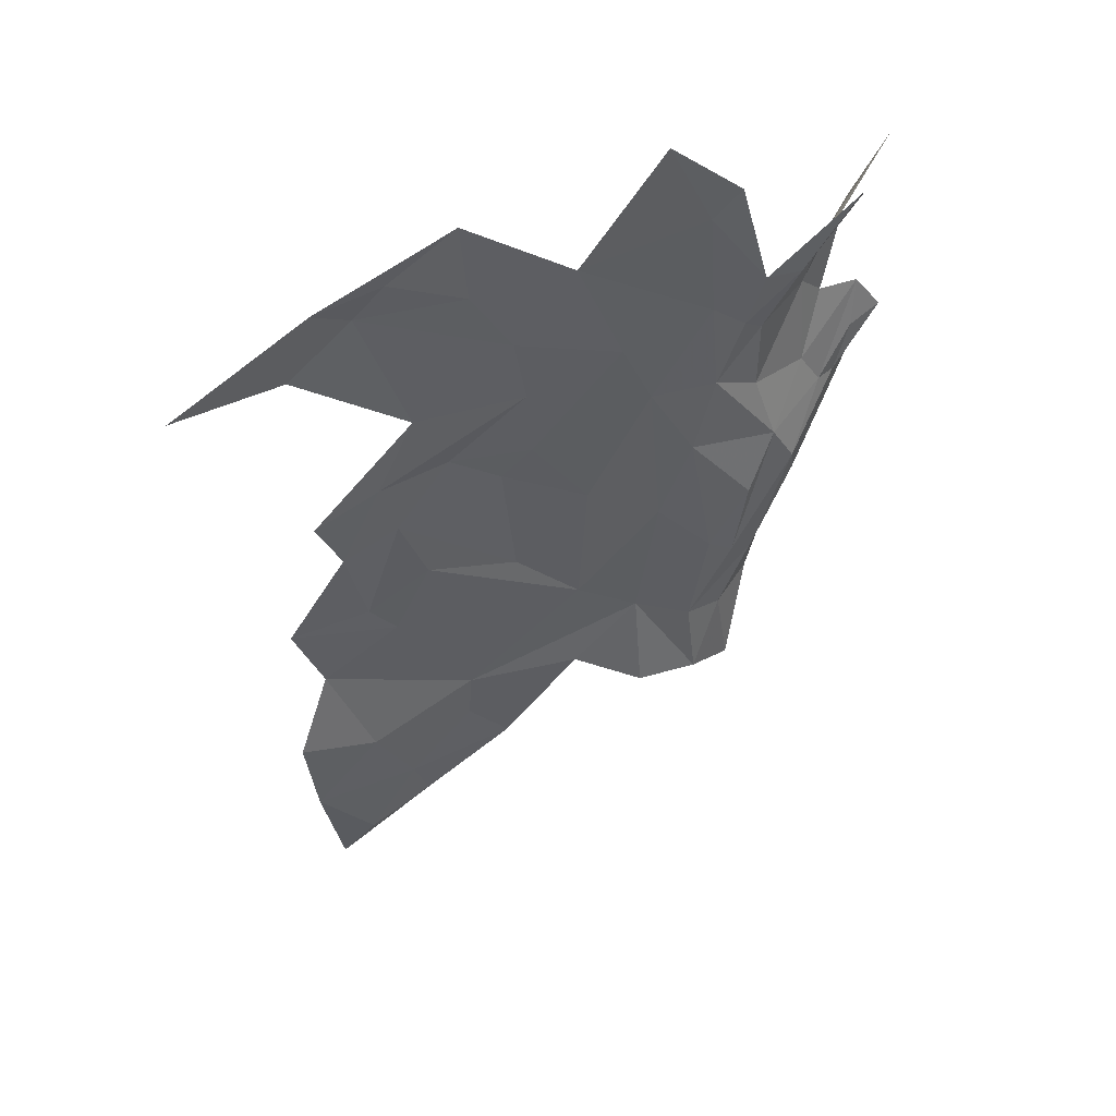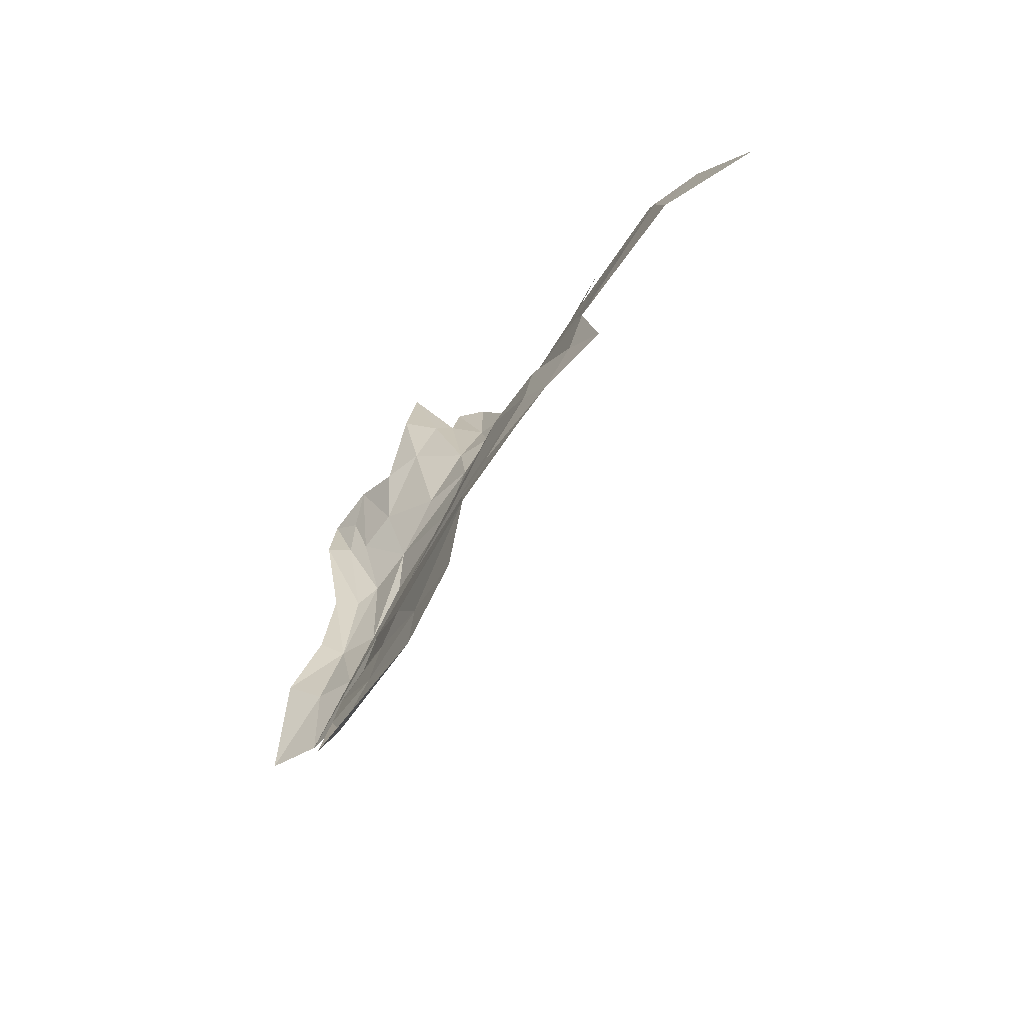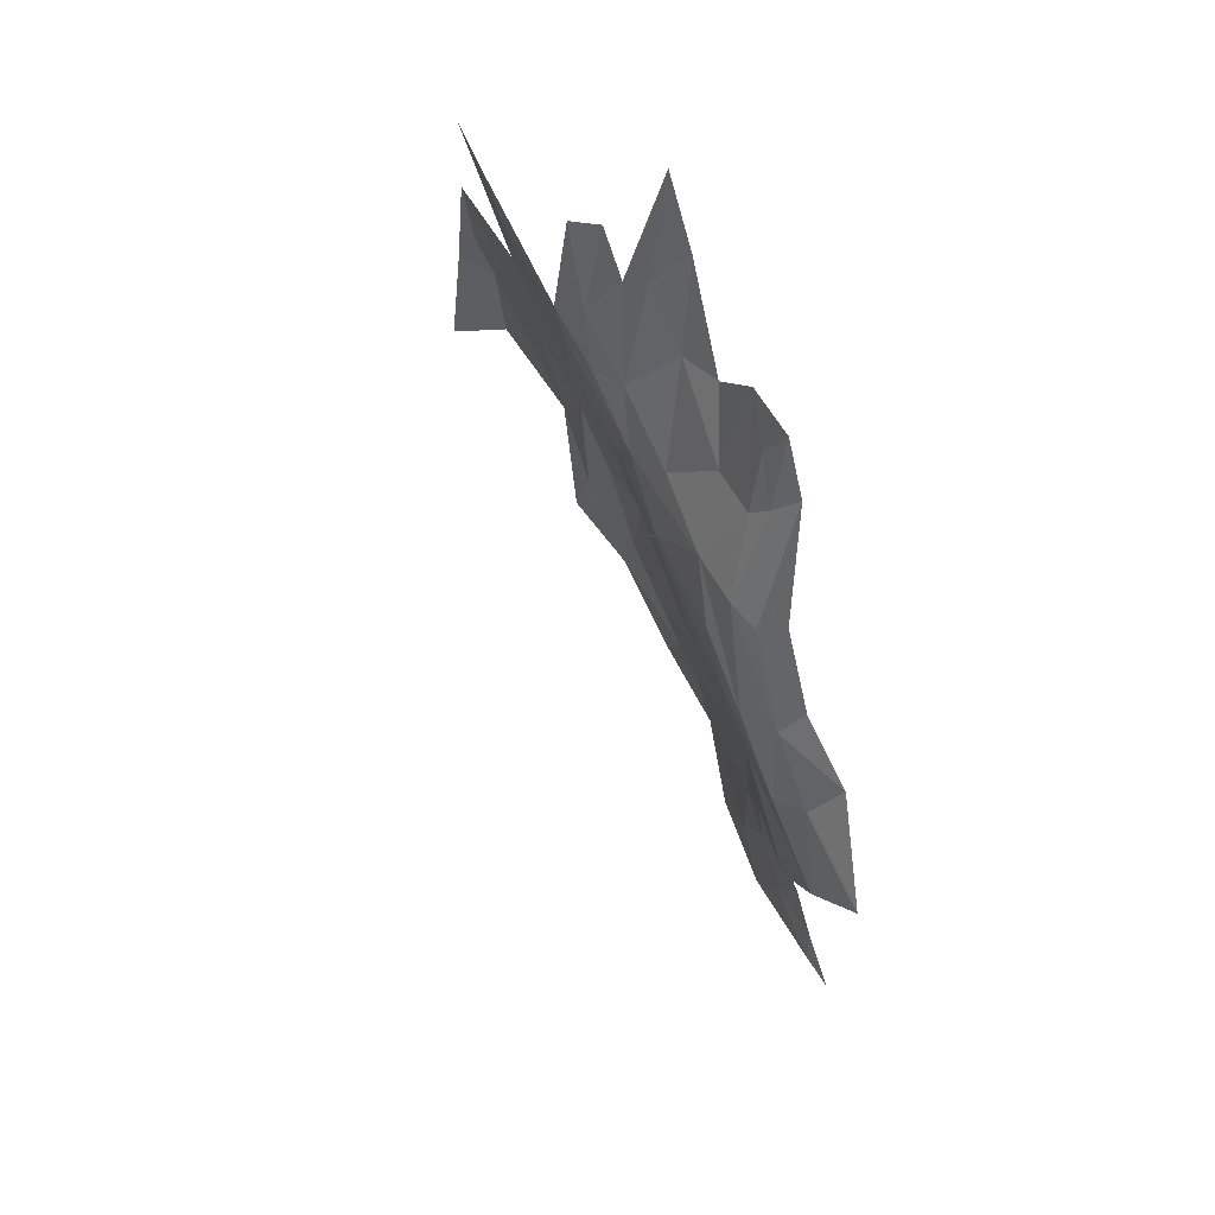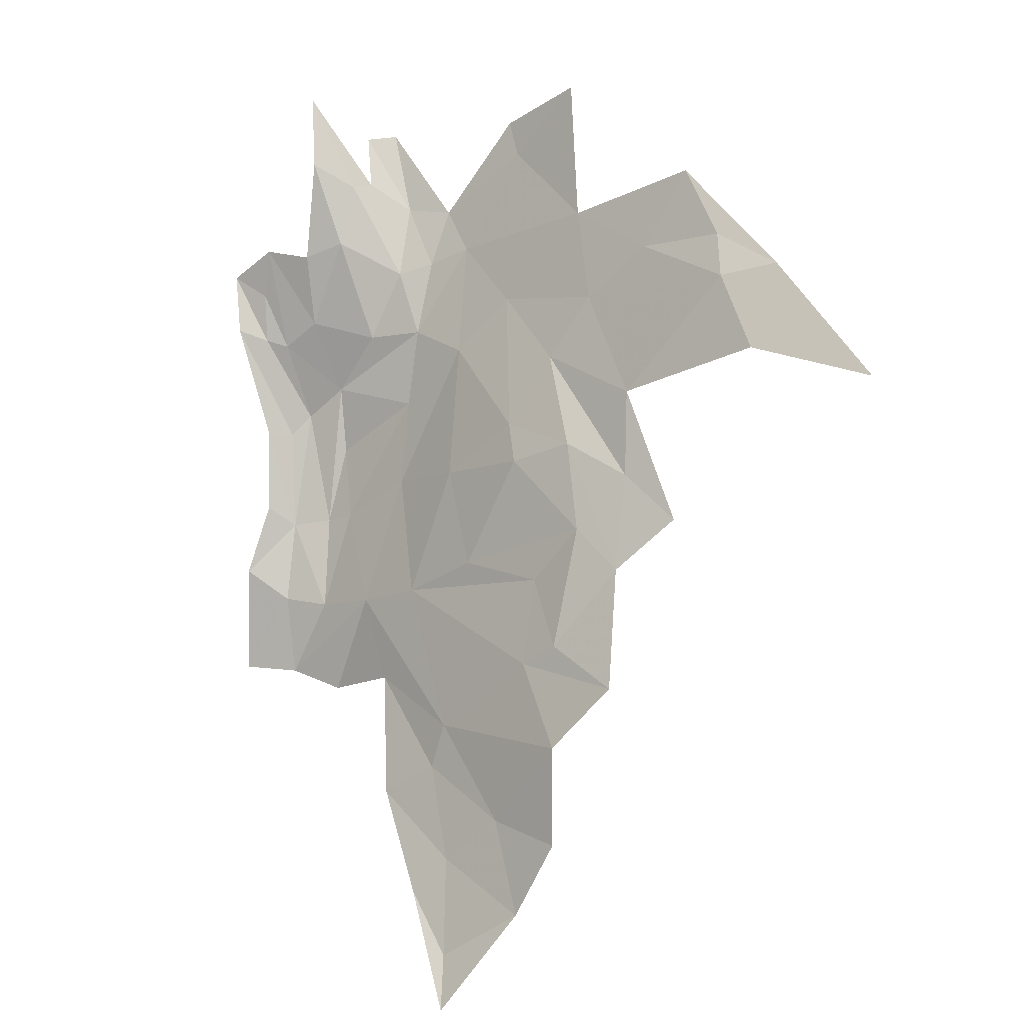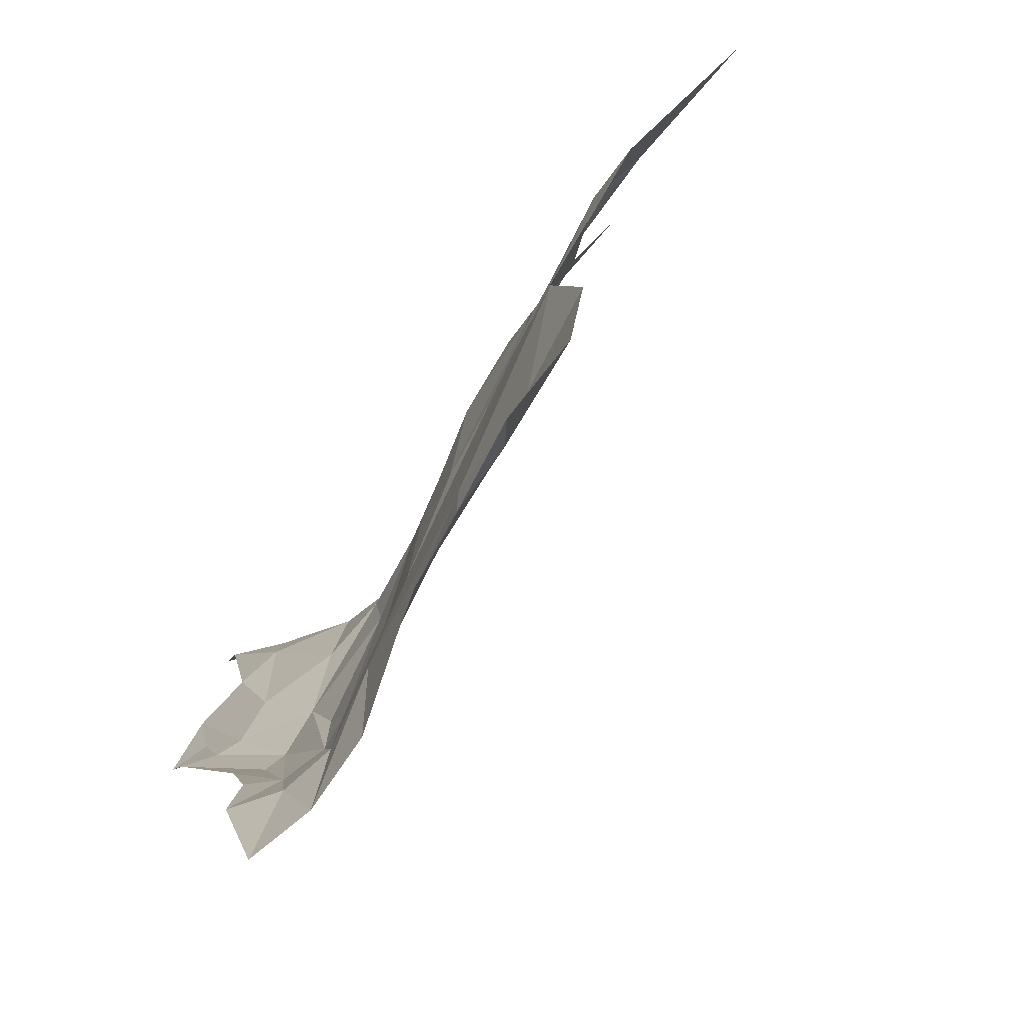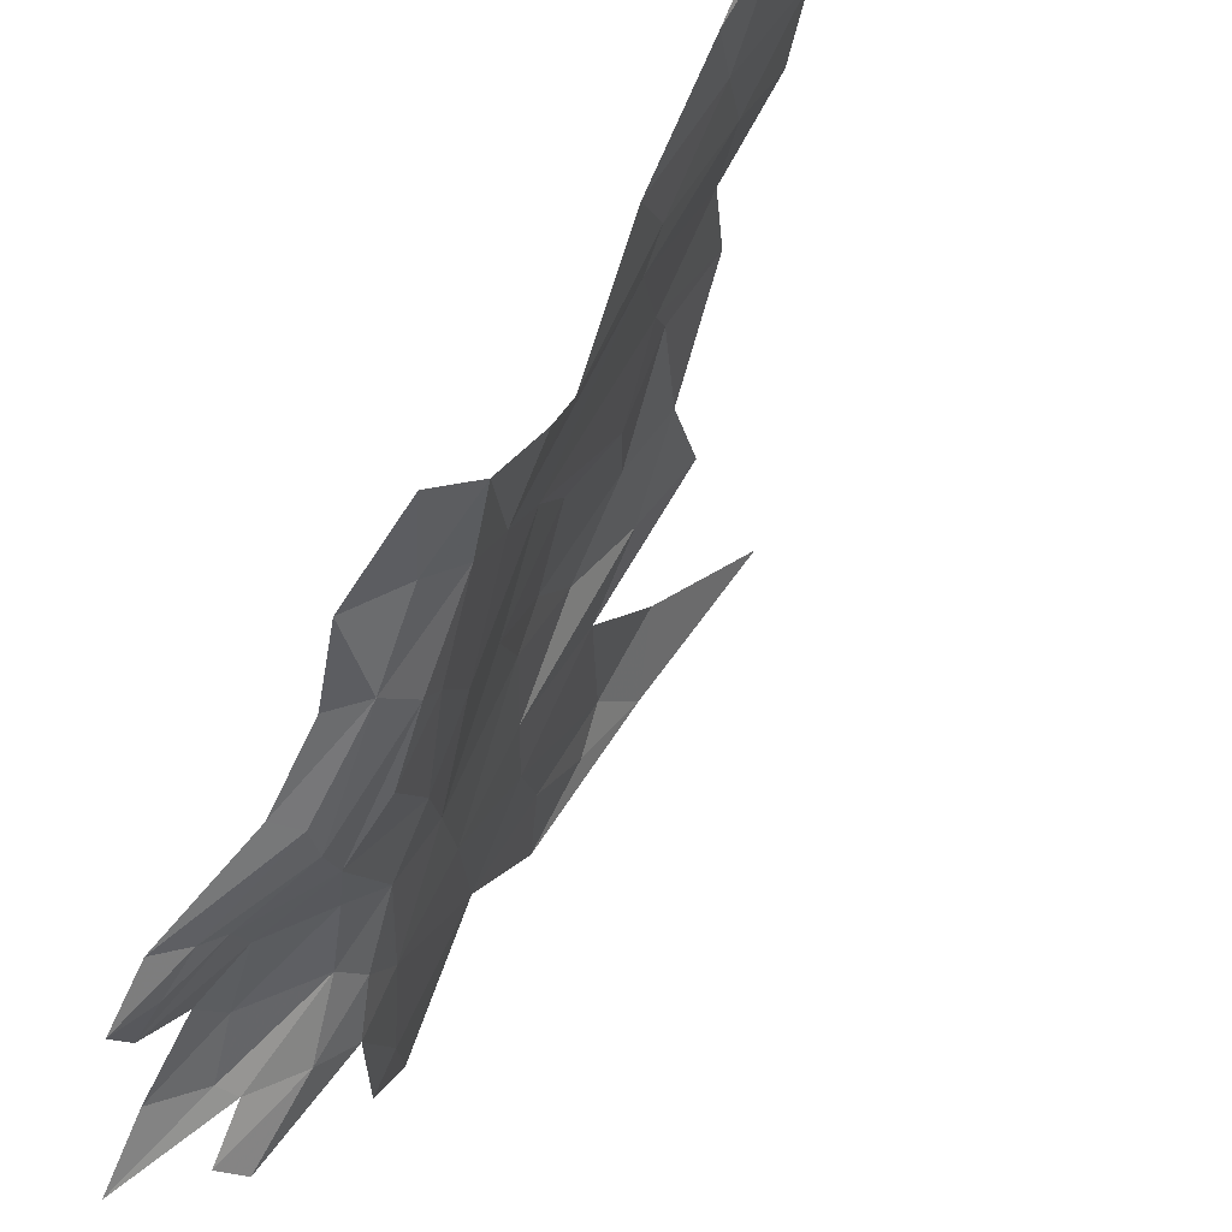
<metadata>
{"format":"obj","ext":"obj","renderer":"f3d","projection":"perspective","resolution":1024,"background":"white","views":[{"elev":22.6,"azim":98.4,"up":"+Y"},{"elev":-35.5,"azim":5.2,"up":"+Y"},{"elev":11.2,"azim":-161.0,"up":"+Y"},{"elev":19.9,"azim":-14.8,"up":"+Y"},{"elev":23.8,"azim":-18.1,"up":"+Z"},{"elev":-35.7,"azim":-33.0,"up":"+Z"}]}
</metadata>
<code>
v -0.6393 4.802 -0.1787
v -0.6562 4.873 -0.2663
v -0.713 4.769 -0.267
v -0.7625 4.588 -0.1823
v -0.7789 4.485 -0.1316
v -0.7338 4.443 -0.0546
v -1.081 4.487 -0.6265
v -1.126 4.439 -0.6511
v -1.115 4.295 -0.5705
v -1.082 4.398 -0.5943
v -0.9972 4.489 -0.5212
v -0.965 4.318 -0.2811
v -0.8442 4.408 -0.1412
v -0.8988 4.469 -0.2728
v -1.137 4.181 -0.5083
v -1.165 4.283 -0.594
v -1.189 4.18 -0.5477
v -1.114 4.586 -0.6588
v -1.17 4.686 -0.7285
v -1.154 4.545 -0.6826
v -0.9748 4.59 -0.5525
v -1.182 4.552 -0.7008
v -1.218 4.64 -0.76
v -1.222 4.566 -0.7165
v -0.7726 4.794 -0.3926
v -0.7509 4.955 -0.5069
v -0.819 4.852 -0.5535
v -1.087 4.212 -0.4357
v -1.186 4.073 -0.5136
v -1.02 4.382 -0.4734
v -1.088 4.311 -0.5402
v -0.9794 4.013 -0.0689
v -0.9137 4.143 -0.0144
v -1.021 4.103 -0.2036
v -1.041 4.043 -0.1974
v -1.041 3.94 -0.1111
v -1.07 4.708 -0.6576
v -1.098 4.821 -0.7108
v -1.119 4.685 -0.6798
v -1.042 4.788 -0.6876
v -1.088 4.91 -0.7642
v -0.6485 4.756 -0.1353
v -0.633 4.676 -0.0546
v -0.8982 4.714 -0.5521
v -0.7799 4.691 -0.311
v -1.192 4.416 -0.6513
v -1.155 4.412 -0.6506
v -1.062 3.828 -0.0412
v -0.9733 3.911 0.0177
v -1.099 3.988 -0.2429
v -0.8966 4.327 -0.1704
v -0.9268 4.225 -0.1178
v -0.843 4.236 0.0139
v -0.8656 4.662 -0.4394
v -0.9309 4.581 -0.4701
v -0.9676 4.422 -0.3806
v -0.8947 4.511 -0.3153
v -0.9436 4.684 -0.5909
v -1.18 4.618 -0.7226
v -0.9604 4.753 -0.6614
v -1.008 4.851 -0.7375
v -1.014 4.789 -0.6909
v -0.509 4.66 0.0595
v -0.5834 4.777 -0.0994
v -0.8086 4.37 -0.0732
v -0.8919 4.261 -0.0859
v -0.8378 4.509 -0.2131
v -1.032 4.252 -0.3593
v -1.077 4.121 -0.3485
v -0.9887 4.668 -0.6094
v -1.035 4.573 -0.6019
v -1.132 4.071 -0.4388
v -1.242 4.218 -0.5815
v -0.8342 4.606 -0.3184
v -0.966 4.854 -0.7314
v -0.9096 4.755 -0.6184
v -1.252 4.069 -0.5561
v -1.087 3.888 -0.1231
v -0.8206 4.891 -0.5916
v -1.203 4.311 -0.6078
v -0.9242 4.017 0.0271
v -1.078 3.771 0.0088
f 1 2 3
f 4 5 6
f 7 8 9
f 10 11 7
f 12 13 14
f 15 16 17
f 18 19 20
f 21 7 11
f 22 23 24
f 25 26 27
f 28 15 29
f 28 30 31
f 32 33 34
f 32 35 36
f 37 38 39
f 40 41 38
f 42 4 43
f 44 25 27
f 45 42 3
f 46 47 24
f 16 9 8
f 48 49 36
f 35 50 36
f 13 12 51
f 33 52 34
f 33 53 52
f 44 54 25
f 55 56 57
f 58 21 44
f 23 59 19
f 60 61 62
f 63 64 43
f 65 13 66
f 65 67 13
f 53 65 66
f 64 42 43
f 64 2 1
f 44 55 54
f 44 21 55
f 31 15 28
f 9 16 15
f 68 34 52
f 69 50 35
f 62 70 60
f 37 18 71
f 18 7 71
f 18 20 7
f 20 8 7
f 22 24 47
f 46 16 47
f 28 69 34
f 28 29 72
f 17 16 73
f 45 4 42
f 74 5 4
f 49 32 36
f 70 21 58
f 71 7 21
f 60 75 61
f 60 76 75
f 40 37 70
f 40 38 37
f 28 68 30
f 28 34 68
f 68 56 30
f 12 14 56
f 65 5 67
f 65 6 5
f 68 12 56
f 68 51 12
f 72 69 28
f 17 73 77
f 74 67 5
f 54 55 57
f 74 54 57
f 45 25 54
f 11 55 21
f 30 56 55
f 29 17 77
f 29 15 17
f 8 47 16
f 8 22 47
f 31 9 15
f 10 7 9
f 36 78 48
f 36 50 78
f 71 70 37
f 71 21 70
f 14 57 56
f 67 74 57
f 67 14 13
f 67 57 14
f 31 10 9
f 31 11 10
f 62 40 70
f 62 41 40
f 79 27 26
f 79 76 27
f 34 35 32
f 34 69 35
f 42 1 3
f 42 64 1
f 52 51 68
f 66 13 51
f 44 76 58
f 44 27 76
f 16 80 73
f 16 46 80
f 32 81 33
f 32 49 81
f 74 45 54
f 74 4 45
f 11 30 55
f 11 31 30
f 59 20 19
f 22 8 20
f 82 48 78
f 82 49 48
f 60 58 76
f 60 70 58
f 22 59 23
f 22 20 59
f 52 66 51
f 52 53 66
f 18 39 19
f 18 37 39
f 25 3 2
f 25 45 3

</code>
